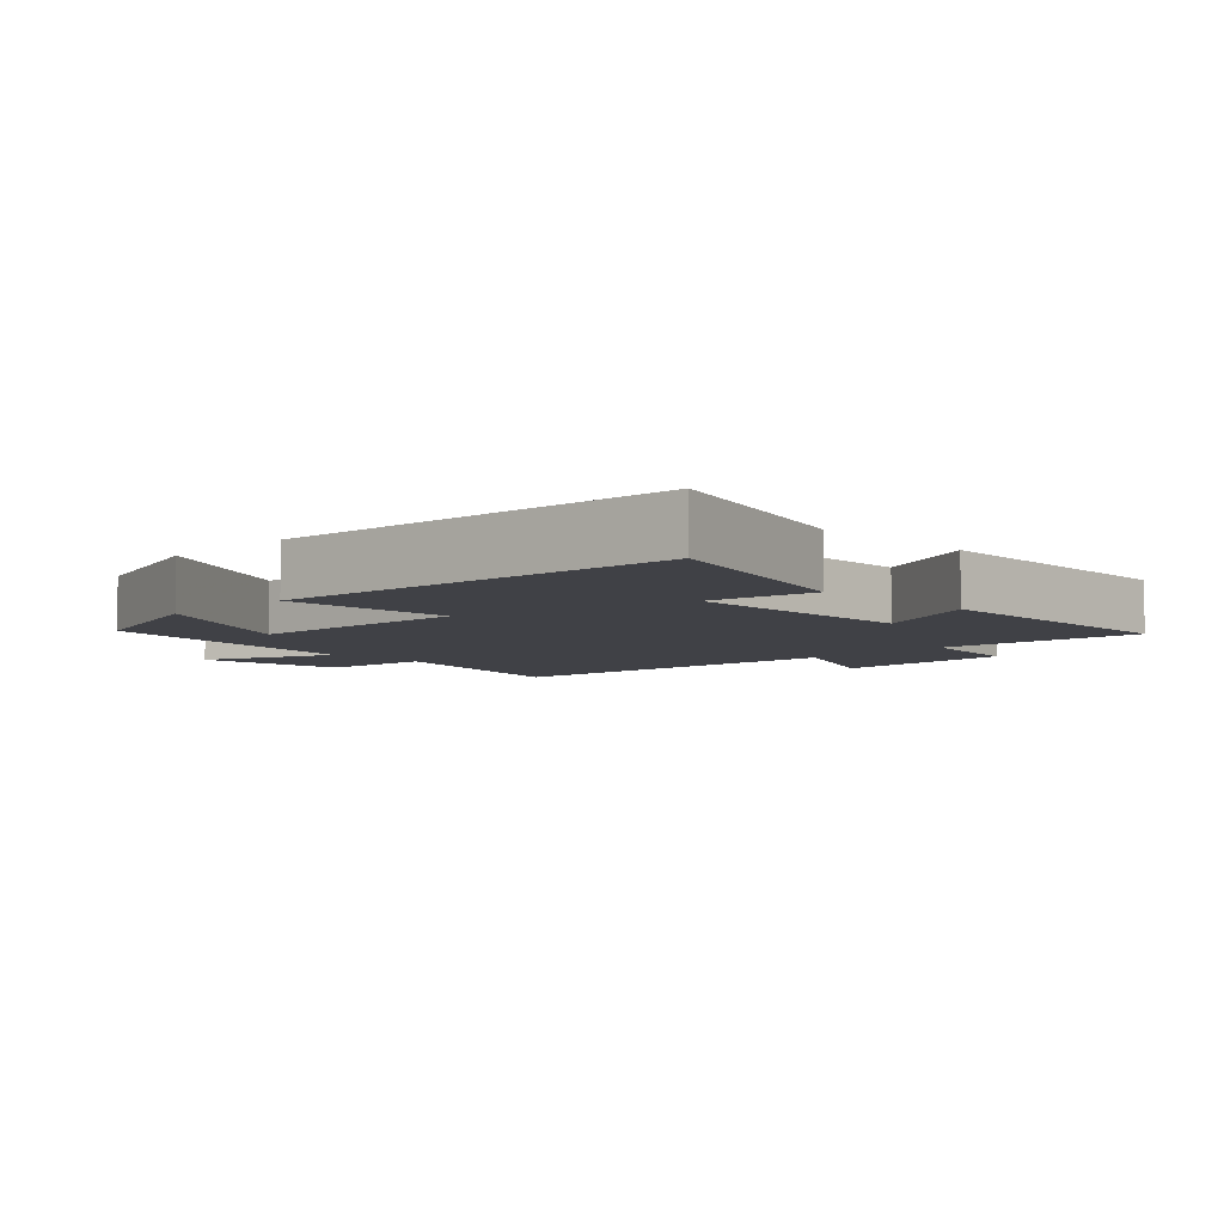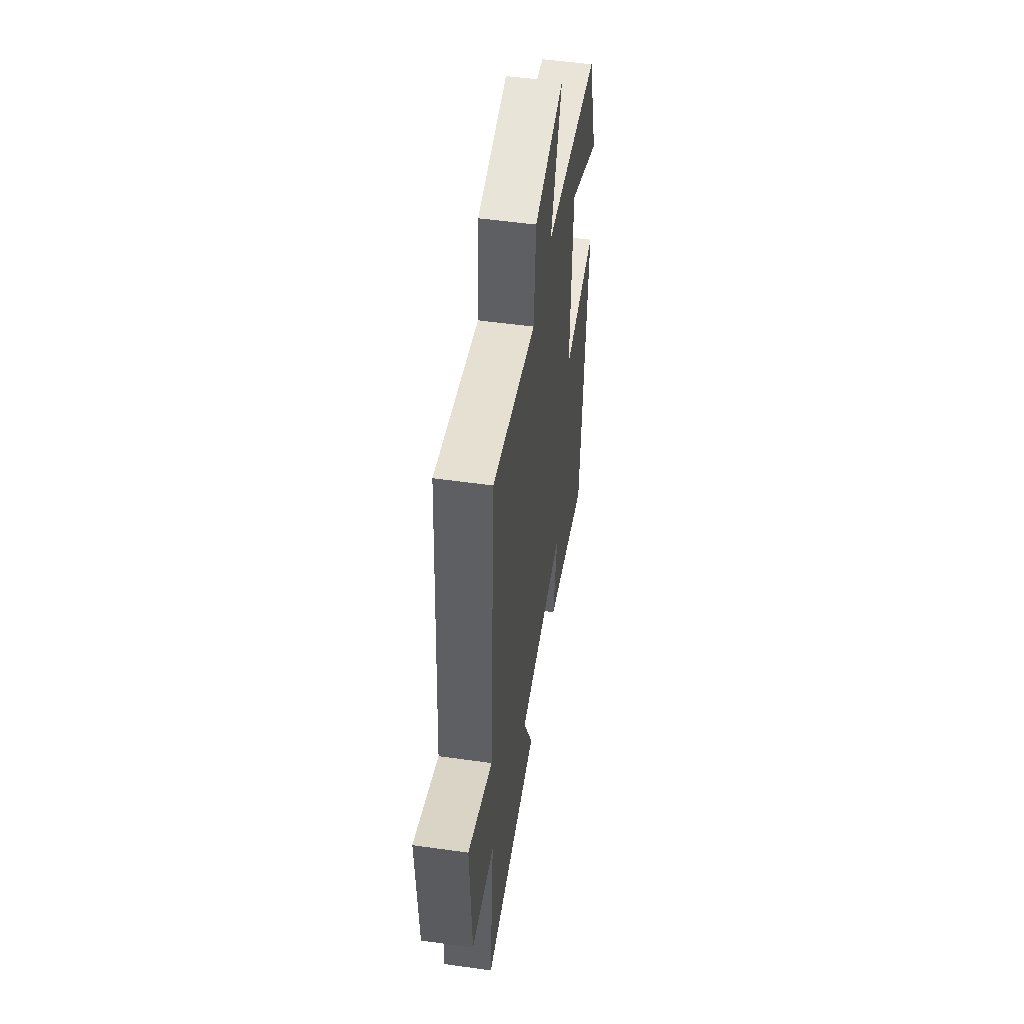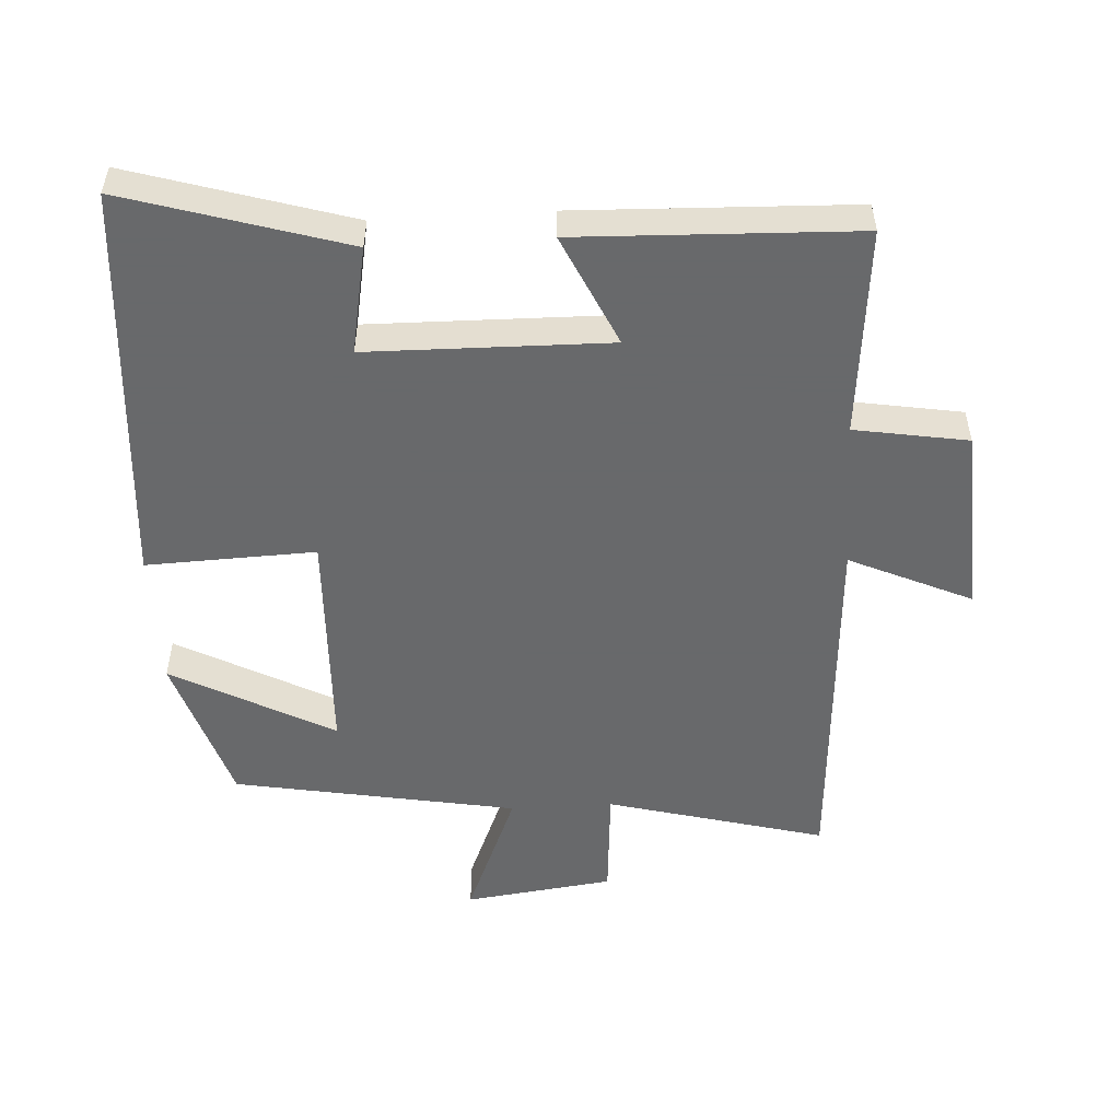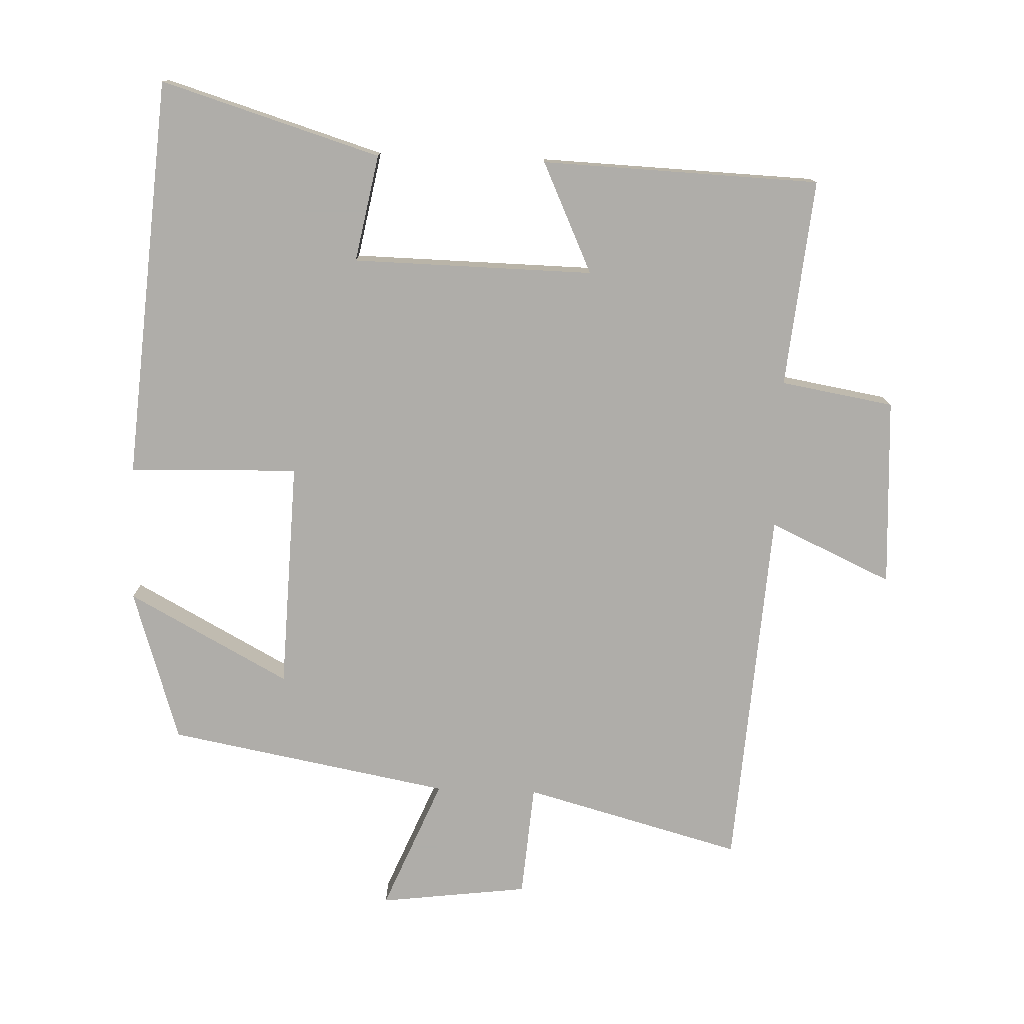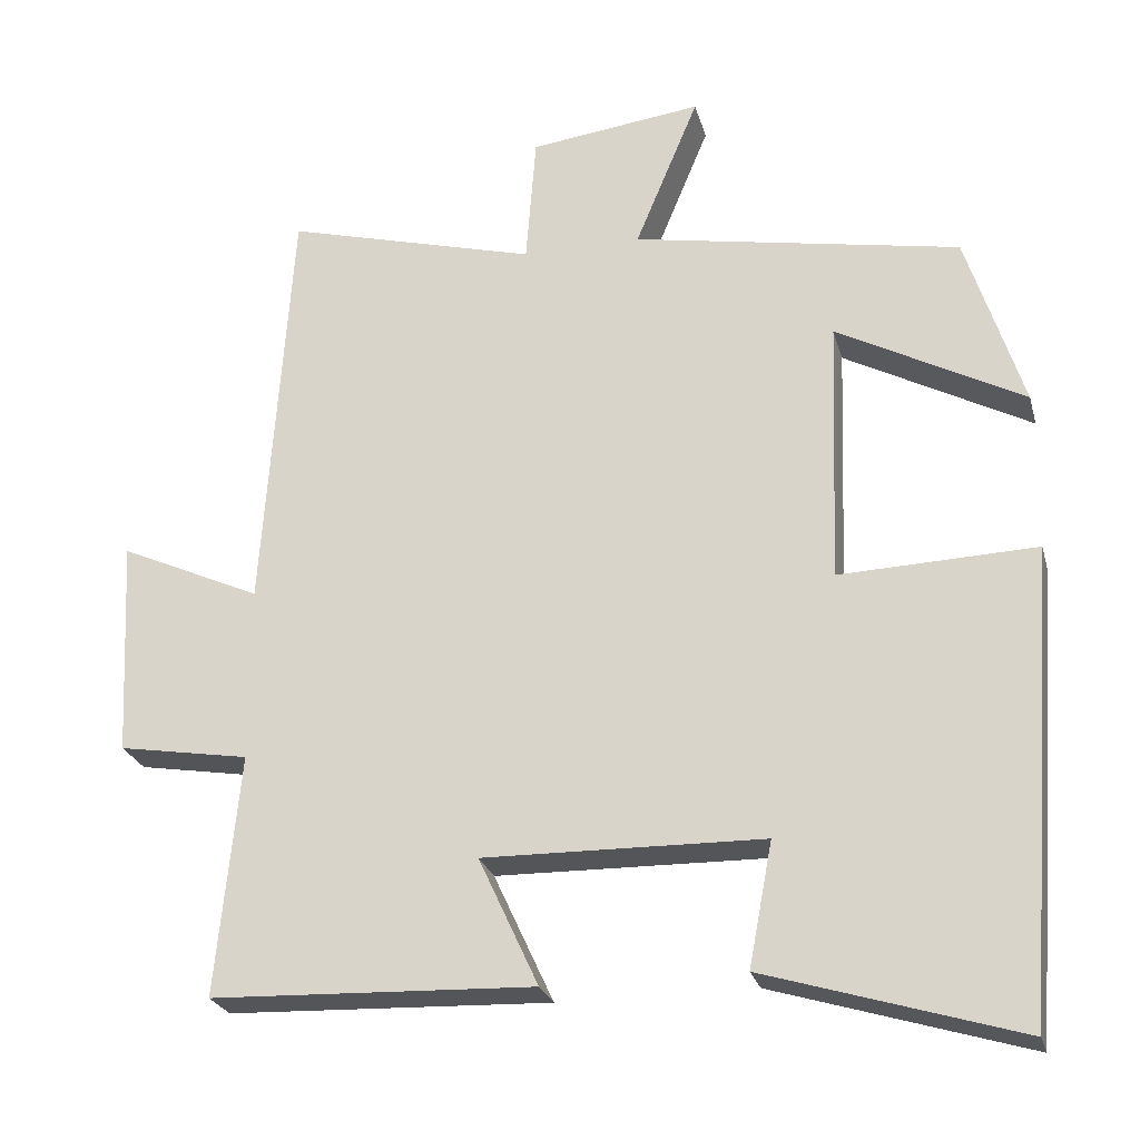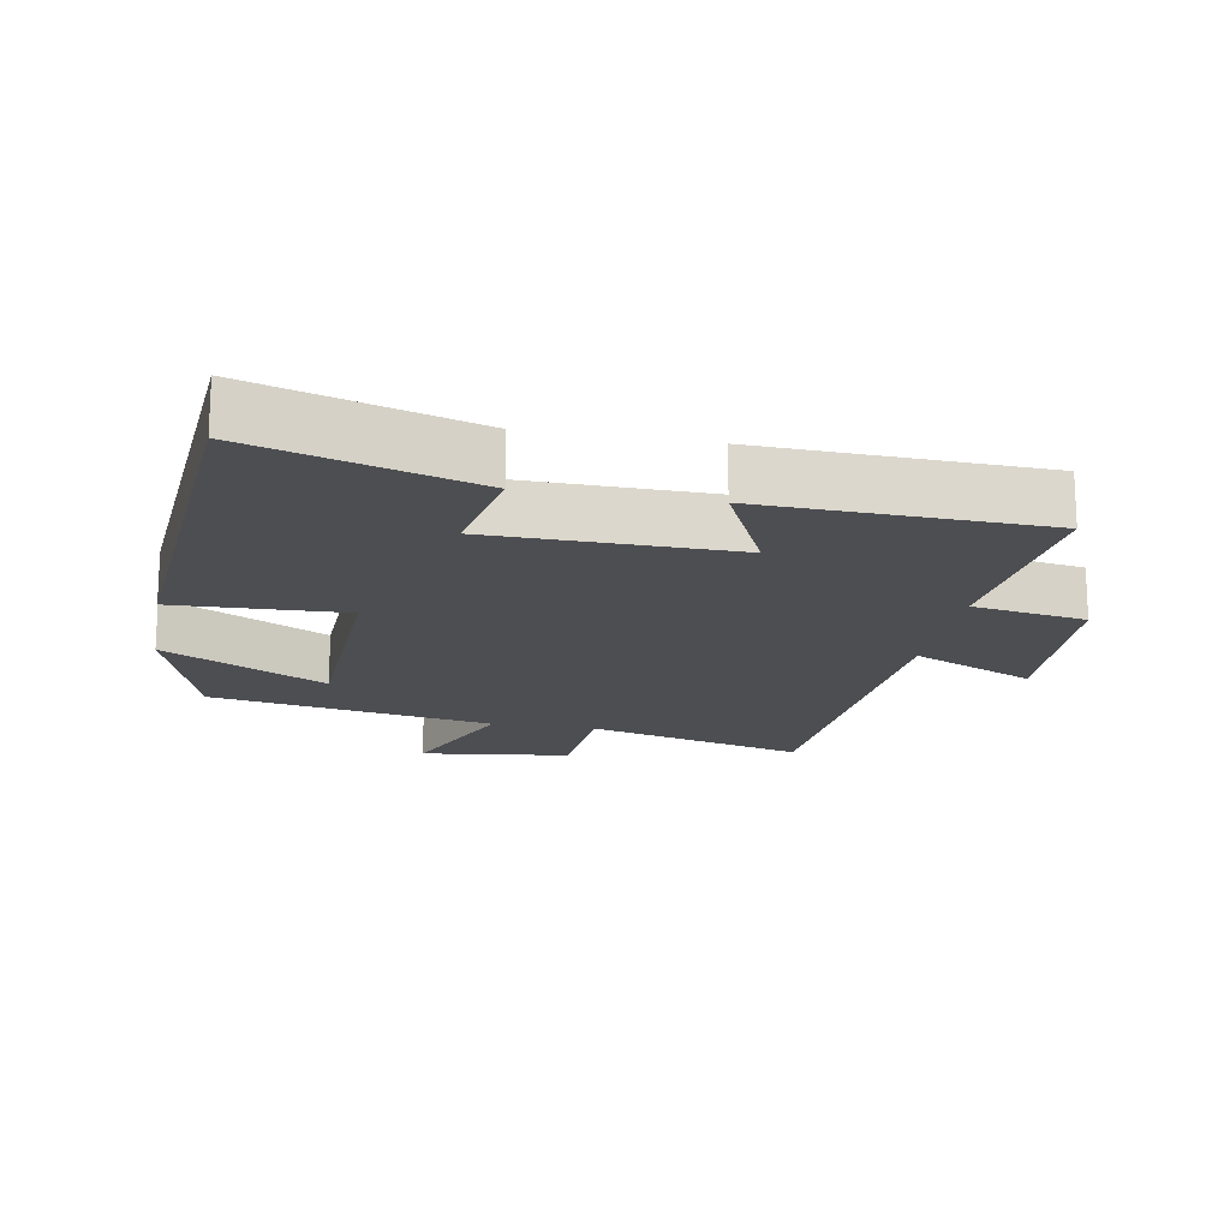
<metadata>
{"format":"obj","ext":"obj","renderer":"f3d","projection":"perspective","resolution":1024,"background":"white","views":[{"elev":-6.0,"azim":134.7,"up":"+Y"},{"elev":52.5,"azim":-81.4,"up":"+Z"},{"elev":-52.6,"azim":-176.6,"up":"+Y"},{"elev":-77.2,"azim":177.9,"up":"+Y"},{"elev":-24.9,"azim":14.3,"up":"+Z"},{"elev":-17.2,"azim":169.7,"up":"+Y"}]}
</metadata>
<code>
v -0.464 0.07 0.586
v -0.142 0.07 0.5
v -0.129 0.07 0.667
v 0.091 0.07 0.695
v 0.01 0.07 0.5
v 0.428 0.07 0.424
v 0.5 0.07 0.198
v 0.262 0.07 0.325
v 0.25 0.07 -0.013
v 0.5 0.07 -0.004
v 0.455 0.07 -0.598
v 0.131 0.07 -0.5
v 0.161 0.07 -0.342
v -0.195 0.07 -0.336
v -0.119 0.07 -0.5
v -0.53 0.07 -0.485
v -0.5 0.07 -0.178
v -0.667 0.07 -0.15
v -0.681 0.07 0.128
v -0.5 0.07 0.046
v -0.464 0 0.586
v -0.142 0 0.5
v -0.129 0 0.667
v 0.091 0 0.695
v 0.01 0 0.5
v 0.428 0 0.424
v 0.5 0 0.198
v 0.262 0 0.325
v 0.25 0 -0.013
v 0.5 0 -0.004
v 0.455 0 -0.598
v 0.131 0 -0.5
v 0.161 0 -0.342
v -0.195 0 -0.336
v -0.119 0 -0.5
v -0.53 0 -0.485
v -0.5 0 -0.178
v -0.667 0 -0.15
v -0.681 0 0.128
v -0.5 0 0.046
f 17 18 19 20
f 17 20 1 2
f 14 15 16 17
f 13 14 17 2
f 10 11 12 13
f 9 10 13
f 8 9 13 2
f 5 6 7 8
f 5 8 2
f 2 3 4 5
f 40 39 38 37
f 22 21 40 37
f 37 36 35 34
f 22 37 34 33
f 33 32 31 30
f 33 30 29
f 22 33 29 28
f 28 27 26 25
f 22 28 25
f 25 24 23 22
f 1 21 22 2
f 2 22 23 3
f 3 23 24 4
f 4 24 25 5
f 5 25 26 6
f 6 26 27 7
f 7 27 28 8
f 8 28 29 9
f 9 29 30 10
f 10 30 31 11
f 11 31 32 12
f 12 32 33 13
f 13 33 34 14
f 14 34 35 15
f 15 35 36 16
f 16 36 37 17
f 17 37 38 18
f 18 38 39 19
f 19 39 40 20
f 20 40 21 1

</code>
